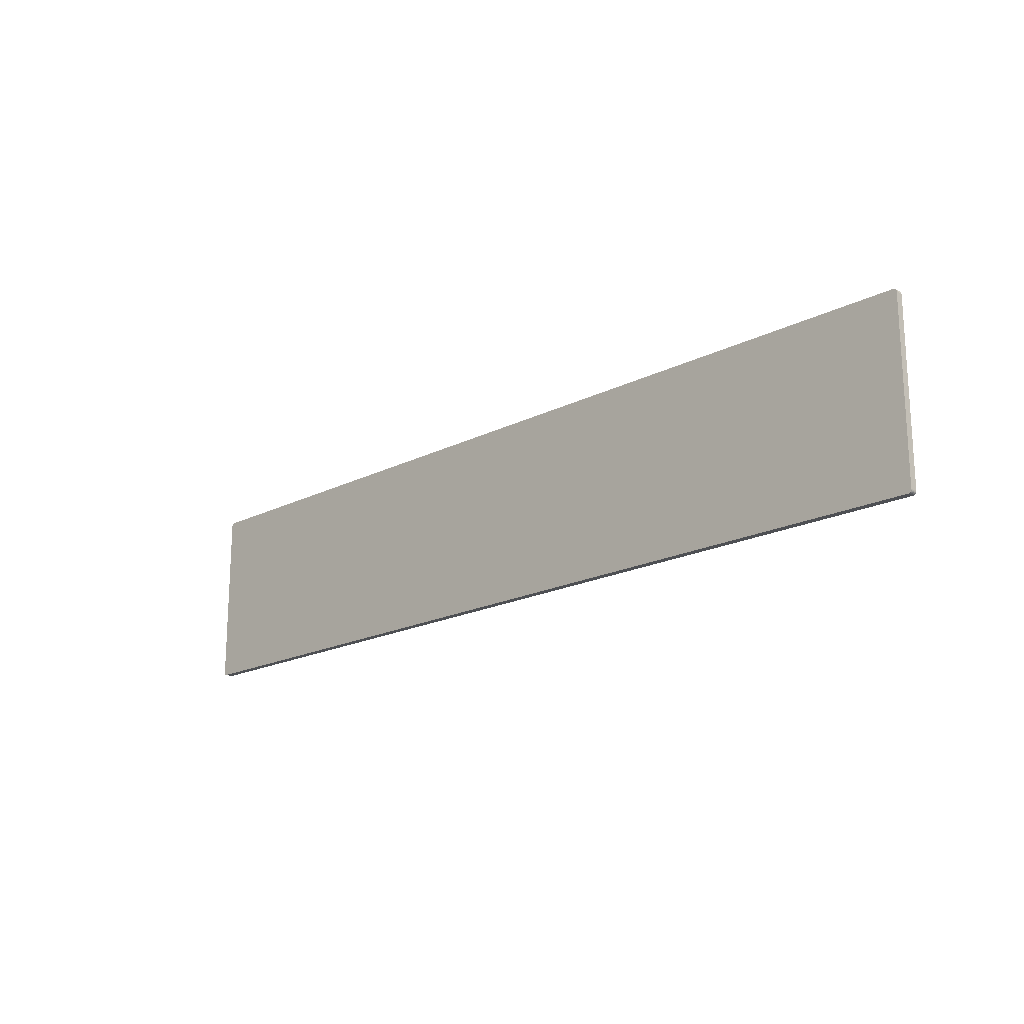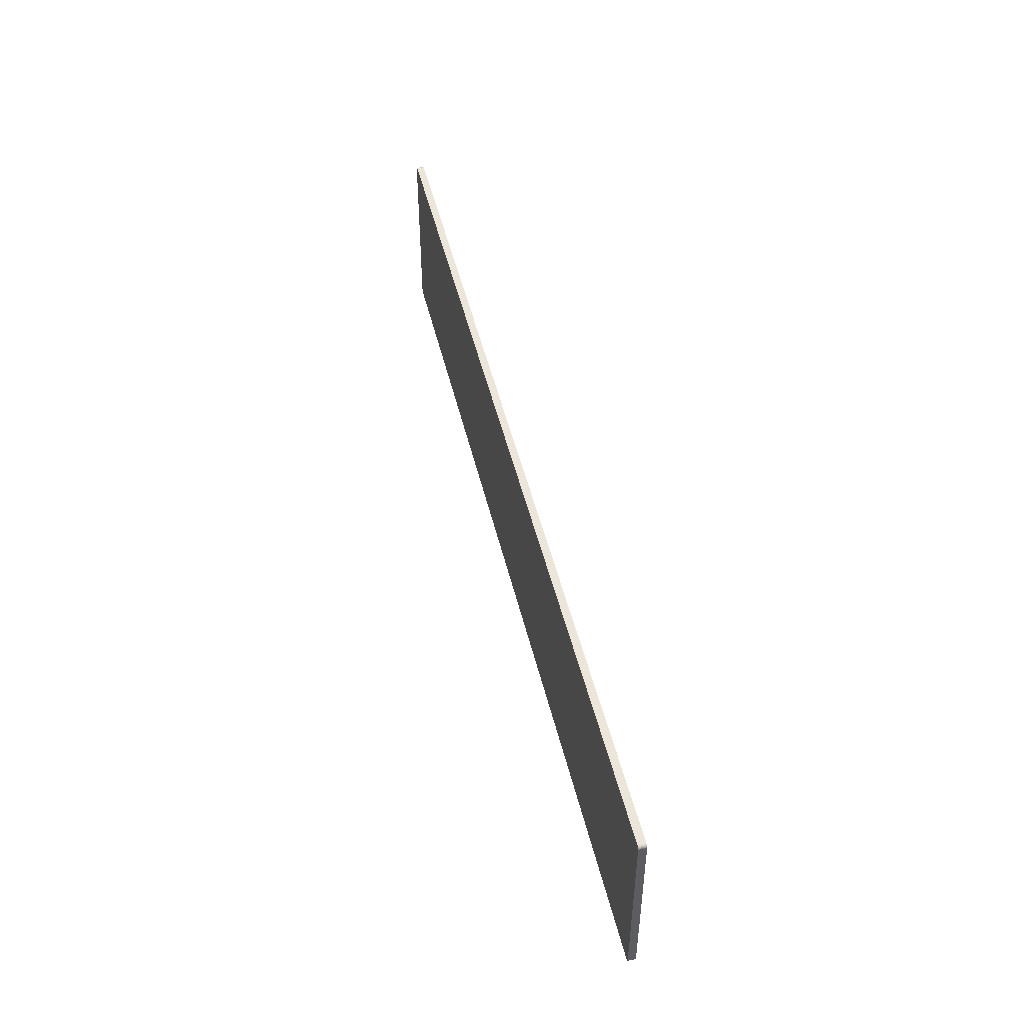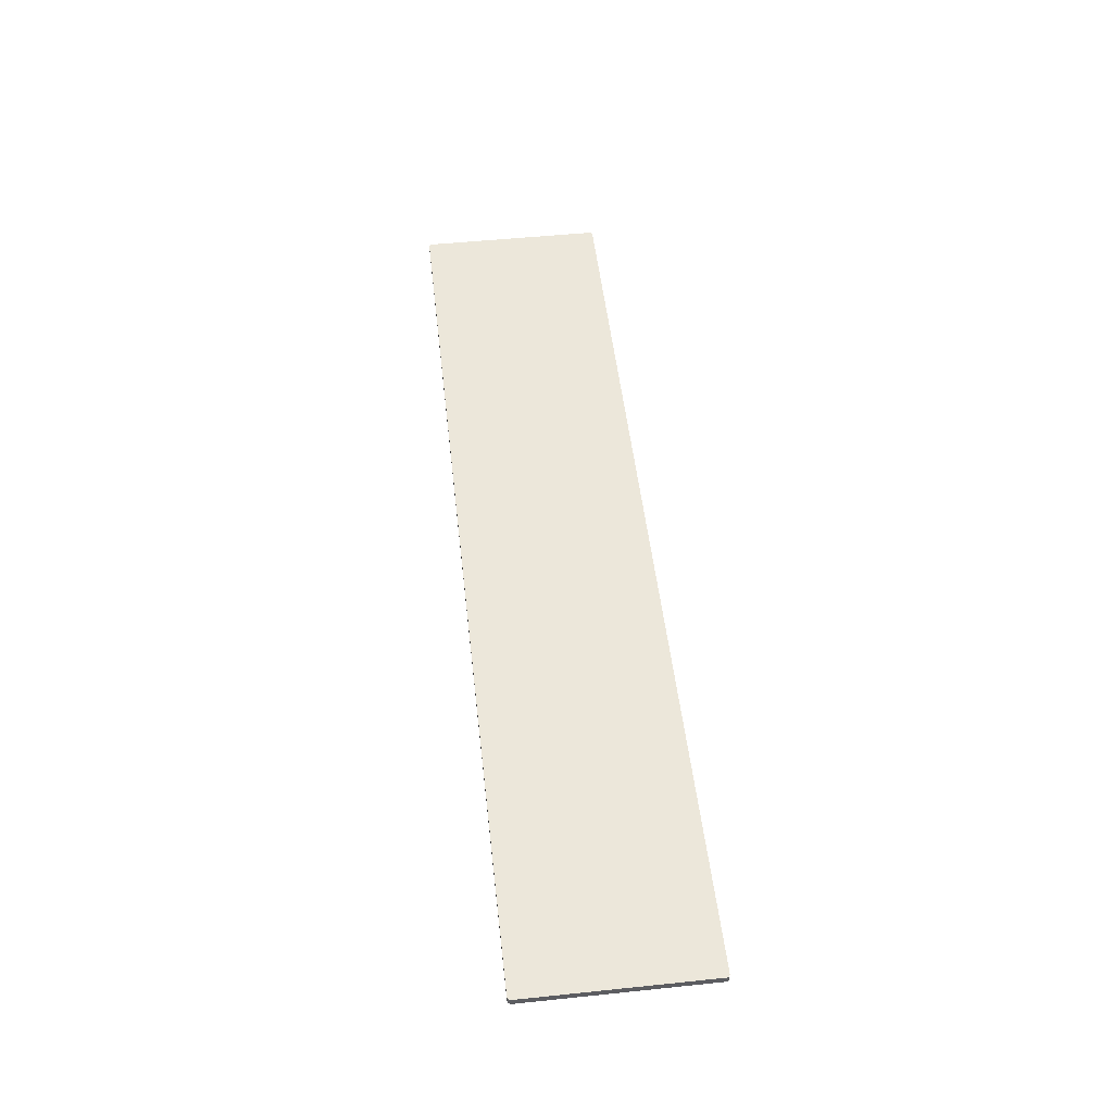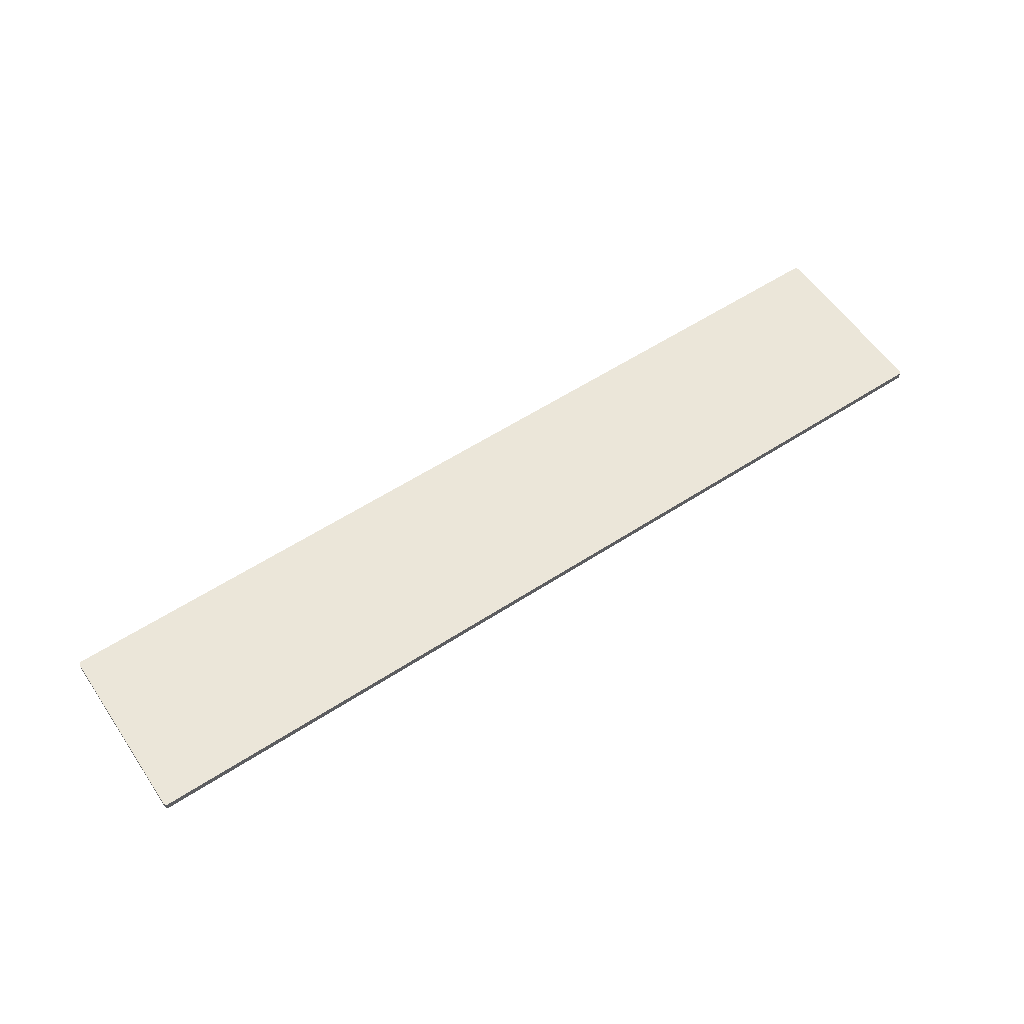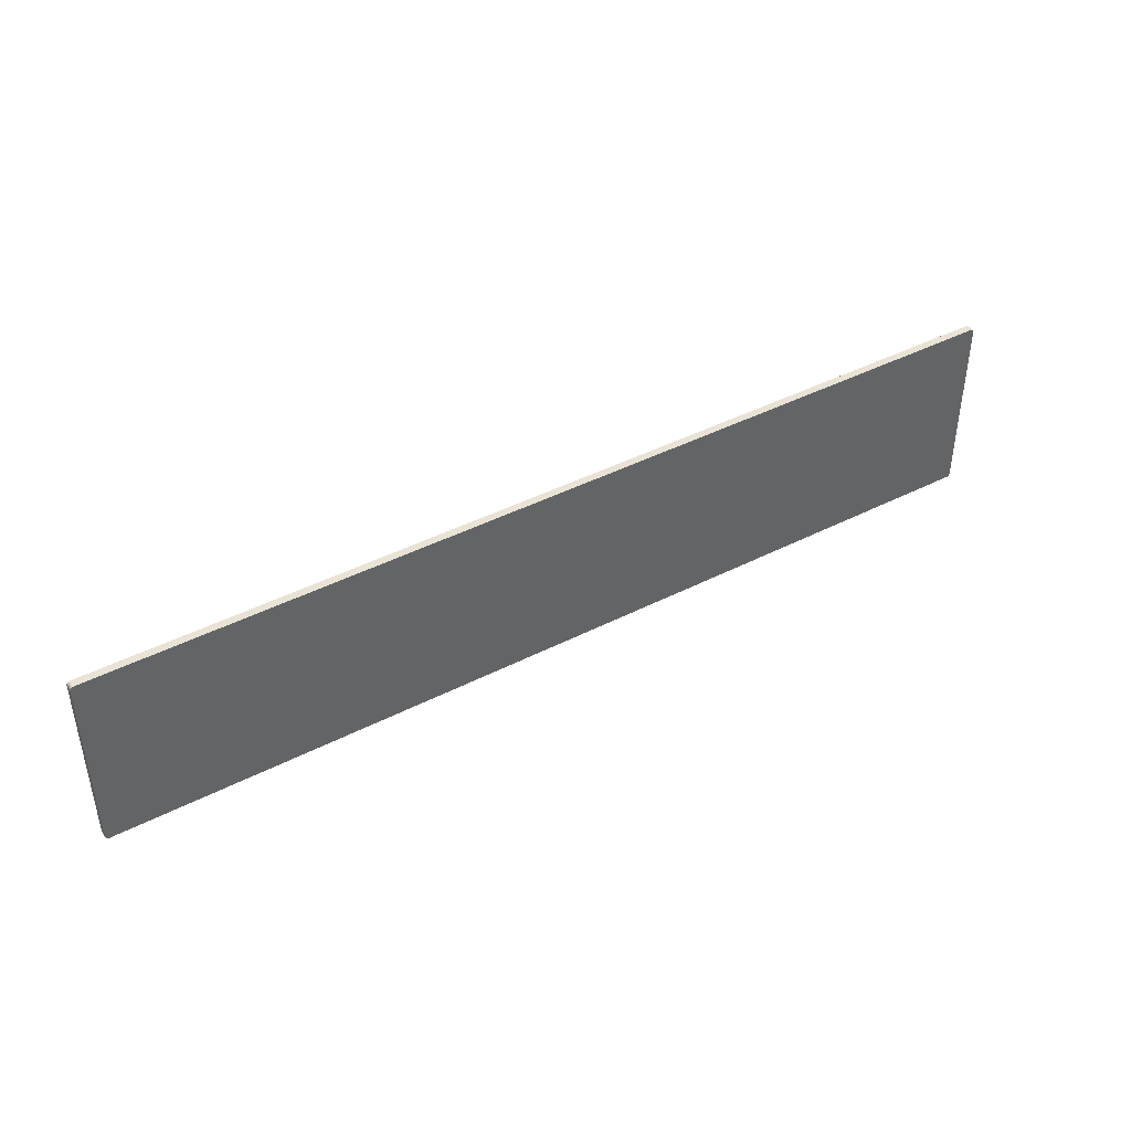
<metadata>
{"format":"obj","ext":"obj","renderer":"f3d","projection":"perspective","resolution":1024,"background":"white","views":[{"elev":-18.5,"azim":44.4,"up":"+Y"},{"elev":47.3,"azim":-103.1,"up":"+Y"},{"elev":51.0,"azim":83.6,"up":"+Z"},{"elev":57.6,"azim":146.0,"up":"+Z"},{"elev":42.3,"azim":148.4,"up":"+Y"}]}
</metadata>
<code>
v 124.8 95 12
v 124.9 95.04 12
v 124.9 95.01 12
v 125 95.12 12
v 125 95.08 12
v 125 95.17 12
v 125 95.08 12
v 124.9 95.04 12
v 124.8 95 12
v 125 95.17 12
v 125 95.08 12
v 125 95.19 12
v 125 95.19 12
v 125 95.08 12
v 124.8 95 12
v 125 104.8 12
v 124.8 105 12
v 124.9 105 12
v 125 104.9 12
v 125 104.8 12
v 125 104.9 12
v 125 104.9 12
v 125 104.8 12
v 124.9 105 12
v 124.9 105 12
v 124.8 105 12
v 124.9 105 12
v 124.9 105 12
v 124.8 105 12
v 124.8 105 12
v 125 104.8 12
v 125 95.19 12
v 124.8 105 12
v 124.8 105 12
v 125 95.19 12
v 124.8 95 12
v 75.19 95 12
v 124.8 105 12
v 124.8 95 12
v 75.19 95 12
v 75.17 105 12
v 124.8 105 12
v 75.07 105 12
v 75.12 105 12
v 75.17 105 12
v 75.04 104.9 12
v 75.07 105 12
v 75.17 105 12
v 75.01 104.9 12
v 75.04 104.9 12
v 75 104.8 12
v 75 104.8 12
v 75.04 104.9 12
v 75 104.8 12
v 75 104.8 12
v 75.04 104.9 12
v 75.17 105 12
v 75 95.25 12
v 75 104.8 12
v 75.17 105 12
v 75.19 95 12
v 75 95.25 12
v 75.17 105 12
v 75.19 95 12
v 75 95.22 12
v 75 95.25 12
v 75.19 95 12
v 75.17 95 12
v 75 95.22 12
v 75 95.22 12
v 75 95.18 12
v 75 95.2 12
v 75 95.22 12
v 75 95.15 12
v 75 95.18 12
v 75 95.22 12
v 75.01 95.13 12
v 75 95.15 12
v 75 95.22 12
v 75.02 95.11 12
v 75.01 95.13 12
v 75 95.22 12
v 75.03 95.09 12
v 75.02 95.11 12
v 75 95.22 12
v 75.04 95.07 12
v 75.03 95.09 12
v 75 95.22 12
v 75.06 95.05 12
v 75.04 95.07 12
v 75 95.22 12
v 75.08 95.04 12
v 75.06 95.05 12
v 75 95.22 12
v 75.1 95.02 12
v 75.08 95.04 12
v 75 95.22 12
v 75.12 95.01 12
v 75.1 95.02 12
v 75 95.22 12
v 75.14 95.01 12
v 75.12 95.01 12
v 75 95.22 12
v 75.17 95 12
v 75.14 95.01 12
v 124.9 95.01 12.4
v 124.9 95.04 12.4
v 124.8 95 12.4
v 125 95.17 12.4
v 125 95.08 12.4
v 125 95.12 12.4
v 124.8 95 12.4
v 124.9 95.04 12.4
v 125 95.08 12.4
v 125 95.19 12.4
v 125 95.08 12.4
v 125 95.17 12.4
v 124.8 95 12.4
v 125 95.08 12.4
v 125 95.19 12.4
v 124.9 105 12.4
v 124.8 105 12.4
v 125 104.8 12.4
v 125 104.9 12.4
v 125 104.8 12.4
v 125 104.9 12.4
v 124.9 105 12.4
v 125 104.8 12.4
v 125 104.9 12.4
v 124.9 105 12.4
v 124.8 105 12.4
v 124.9 105 12.4
v 124.8 105 12.4
v 124.8 105 12.4
v 124.9 105 12.4
v 124.8 105 12.4
v 125 95.19 12.4
v 125 104.8 12.4
v 124.8 95 12.4
v 125 95.19 12.4
v 124.8 105 12.4
v 124.8 95 12.4
v 124.8 105 12.4
v 75.19 95 12.4
v 124.8 105 12.4
v 75.17 105 12.4
v 75.19 95 12.4
v 75.17 105 12.4
v 75.12 105 12.4
v 75.07 105 12.4
v 75.17 105 12.4
v 75.07 105 12.4
v 75.04 104.9 12.4
v 75 104.8 12.4
v 75.04 104.9 12.4
v 75.01 104.9 12.4
v 75 104.8 12.4
v 75.04 104.9 12.4
v 75 104.8 12.4
v 75.17 105 12.4
v 75.04 104.9 12.4
v 75 104.8 12.4
v 75.17 105 12.4
v 75 104.8 12.4
v 75 95.25 12.4
v 75.17 105 12.4
v 75 95.25 12.4
v 75.19 95 12.4
v 75 95.25 12.4
v 75 95.22 12.4
v 75.19 95 12.4
v 75 95.22 12.4
v 75.17 95 12.4
v 75.19 95 12.4
v 75 95.2 12.4
v 75 95.18 12.4
v 75 95.22 12.4
v 75 95.18 12.4
v 75 95.15 12.4
v 75 95.22 12.4
v 75 95.15 12.4
v 75.01 95.13 12.4
v 75 95.22 12.4
v 75.01 95.13 12.4
v 75.02 95.11 12.4
v 75 95.22 12.4
v 75.02 95.11 12.4
v 75.03 95.09 12.4
v 75 95.22 12.4
v 75.03 95.09 12.4
v 75.04 95.07 12.4
v 75 95.22 12.4
v 75.04 95.07 12.4
v 75.06 95.05 12.4
v 75 95.22 12.4
v 75.06 95.05 12.4
v 75.08 95.04 12.4
v 75 95.22 12.4
v 75.08 95.04 12.4
v 75.1 95.02 12.4
v 75 95.22 12.4
v 75.1 95.02 12.4
v 75.12 95.01 12.4
v 75 95.22 12.4
v 75.12 95.01 12.4
v 75.14 95.01 12.4
v 75 95.22 12.4
v 75.14 95.01 12.4
v 75.17 95 12.4
v 75 95.22 12.4
v 124.8 95 12
v 75.19 95 12.4
v 75.19 95 12
v 124.8 95 12
v 124.8 95 12.4
v 75.19 95 12.4
v 124.9 95.01 12
v 124.8 95 12.4
v 124.8 95 12
v 124.9 95.01 12
v 124.9 95.01 12.4
v 124.8 95 12.4
v 124.9 95.04 12
v 124.9 95.01 12.4
v 124.9 95.01 12
v 124.9 95.04 12
v 124.9 95.04 12.4
v 124.9 95.01 12.4
v 125 95.08 12
v 124.9 95.04 12.4
v 124.9 95.04 12
v 125 95.08 12
v 125 95.08 12.4
v 124.9 95.04 12.4
v 125 95.12 12
v 125 95.08 12.4
v 125 95.08 12
v 125 95.12 12
v 125 95.12 12.4
v 125 95.08 12.4
v 125 95.17 12
v 125 95.12 12.4
v 125 95.12 12
v 125 95.17 12
v 125 95.17 12.4
v 125 95.12 12.4
v 125 95.19 12
v 125 95.17 12.4
v 125 95.17 12
v 125 95.19 12
v 125 95.19 12.4
v 125 95.17 12.4
v 125 104.8 12
v 125 95.19 12.4
v 125 95.19 12
v 125 104.8 12
v 125 104.8 12.4
v 125 95.19 12.4
v 125 104.9 12
v 125 104.8 12.4
v 125 104.8 12
v 125 104.9 12
v 125 104.9 12.4
v 125 104.8 12.4
v 125 104.9 12
v 125 104.9 12.4
v 125 104.9 12
v 125 104.9 12
v 125 104.9 12.4
v 125 104.9 12.4
v 124.9 105 12
v 125 104.9 12.4
v 125 104.9 12
v 124.9 105 12
v 124.9 105 12.4
v 125 104.9 12.4
v 124.9 105 12
v 124.9 105 12.4
v 124.9 105 12
v 124.9 105 12
v 124.9 105 12.4
v 124.9 105 12.4
v 124.8 105 12
v 124.9 105 12.4
v 124.9 105 12
v 124.8 105 12
v 124.8 105 12.4
v 124.9 105 12.4
v 124.8 105 12
v 124.8 105 12.4
v 124.8 105 12
v 124.8 105 12
v 124.8 105 12.4
v 124.8 105 12.4
v 75.17 105 12
v 124.8 105 12.4
v 124.8 105 12
v 75.17 105 12
v 75.17 105 12.4
v 124.8 105 12.4
v 75.12 105 12
v 75.17 105 12.4
v 75.17 105 12
v 75.12 105 12
v 75.12 105 12.4
v 75.17 105 12.4
v 75.07 105 12
v 75.12 105 12.4
v 75.12 105 12
v 75.07 105 12
v 75.07 105 12.4
v 75.12 105 12.4
v 75.04 104.9 12
v 75.07 105 12.4
v 75.07 105 12
v 75.04 104.9 12
v 75.04 104.9 12.4
v 75.07 105 12.4
v 75.01 104.9 12
v 75.04 104.9 12.4
v 75.04 104.9 12
v 75.01 104.9 12
v 75.01 104.9 12.4
v 75.04 104.9 12.4
v 75 104.8 12
v 75.01 104.9 12.4
v 75.01 104.9 12
v 75 104.8 12
v 75 104.8 12.4
v 75.01 104.9 12.4
v 75 104.8 12
v 75 104.8 12.4
v 75 104.8 12
v 75 104.8 12
v 75 104.8 12.4
v 75 104.8 12.4
v 75 95.25 12
v 75 104.8 12.4
v 75 104.8 12
v 75 95.25 12
v 75 95.25 12.4
v 75 104.8 12.4
v 75 95.22 12
v 75 95.25 12.4
v 75 95.25 12
v 75 95.22 12
v 75 95.22 12.4
v 75 95.25 12.4
v 75 95.2 12
v 75 95.22 12.4
v 75 95.22 12
v 75 95.2 12
v 75 95.2 12.4
v 75 95.22 12.4
v 75 95.18 12
v 75 95.2 12.4
v 75 95.2 12
v 75 95.18 12
v 75 95.18 12.4
v 75 95.2 12.4
v 75 95.15 12
v 75 95.18 12.4
v 75 95.18 12
v 75 95.15 12
v 75 95.15 12.4
v 75 95.18 12.4
v 75.01 95.13 12
v 75 95.15 12.4
v 75 95.15 12
v 75.01 95.13 12
v 75.01 95.13 12.4
v 75 95.15 12.4
v 75.02 95.11 12
v 75.01 95.13 12.4
v 75.01 95.13 12
v 75.02 95.11 12
v 75.02 95.11 12.4
v 75.01 95.13 12.4
v 75.03 95.09 12
v 75.02 95.11 12.4
v 75.02 95.11 12
v 75.03 95.09 12
v 75.03 95.09 12.4
v 75.02 95.11 12.4
v 75.04 95.07 12
v 75.03 95.09 12.4
v 75.03 95.09 12
v 75.04 95.07 12
v 75.04 95.07 12.4
v 75.03 95.09 12.4
v 75.06 95.05 12
v 75.04 95.07 12.4
v 75.04 95.07 12
v 75.06 95.05 12
v 75.06 95.05 12.4
v 75.04 95.07 12.4
v 75.08 95.04 12
v 75.06 95.05 12.4
v 75.06 95.05 12
v 75.08 95.04 12
v 75.08 95.04 12.4
v 75.06 95.05 12.4
v 75.1 95.02 12
v 75.08 95.04 12.4
v 75.08 95.04 12
v 75.1 95.02 12
v 75.1 95.02 12.4
v 75.08 95.04 12.4
v 75.12 95.01 12
v 75.1 95.02 12.4
v 75.1 95.02 12
v 75.12 95.01 12
v 75.12 95.01 12.4
v 75.1 95.02 12.4
v 75.14 95.01 12
v 75.12 95.01 12.4
v 75.12 95.01 12
v 75.14 95.01 12
v 75.14 95.01 12.4
v 75.12 95.01 12.4
v 75.17 95 12
v 75.14 95.01 12.4
v 75.14 95.01 12
v 75.17 95 12
v 75.17 95 12.4
v 75.14 95.01 12.4
v 75.19 95 12
v 75.17 95 12.4
v 75.17 95 12
v 75.19 95 12
v 75.19 95 12.4
v 75.17 95 12.4
f 1 2 3
f 4 5 6
f 7 8 9
f 10 11 12
f 13 14 15
f 16 17 18
f 19 20 21
f 22 23 24
f 25 26 27
f 28 29 30
f 31 32 33
f 34 35 36
f 37 38 39
f 40 41 42
f 43 44 45
f 46 47 48
f 49 50 51
f 52 53 54
f 55 56 57
f 58 59 60
f 61 62 63
f 64 65 66
f 67 68 69
f 70 71 72
f 73 74 75
f 76 77 78
f 79 80 81
f 82 83 84
f 85 86 87
f 88 89 90
f 91 92 93
f 94 95 96
f 97 98 99
f 100 101 102
f 103 104 105
f 106 107 108
f 109 110 111
f 112 113 114
f 115 116 117
f 118 119 120
f 121 122 123
f 124 125 126
f 127 128 129
f 130 131 132
f 133 134 135
f 136 137 138
f 139 140 141
f 142 143 144
f 145 146 147
f 148 149 150
f 151 152 153
f 154 155 156
f 157 158 159
f 160 161 162
f 163 164 165
f 166 167 168
f 169 170 171
f 172 173 174
f 175 176 177
f 178 179 180
f 181 182 183
f 184 185 186
f 187 188 189
f 190 191 192
f 193 194 195
f 196 197 198
f 199 200 201
f 202 203 204
f 205 206 207
f 208 209 210
f 211 212 213
f 214 215 216
f 217 218 219
f 220 221 222
f 223 224 225
f 226 227 228
f 229 230 231
f 232 233 234
f 235 236 237
f 238 239 240
f 241 242 243
f 244 245 246
f 247 248 249
f 250 251 252
f 253 254 255
f 256 257 258
f 259 260 261
f 262 263 264
f 265 266 267
f 268 269 270
f 271 272 273
f 274 275 276
f 277 278 279
f 280 281 282
f 283 284 285
f 286 287 288
f 289 290 291
f 292 293 294
f 295 296 297
f 298 299 300
f 301 302 303
f 304 305 306
f 307 308 309
f 310 311 312
f 313 314 315
f 316 317 318
f 319 320 321
f 322 323 324
f 325 326 327
f 328 329 330
f 331 332 333
f 334 335 336
f 337 338 339
f 340 341 342
f 343 344 345
f 346 347 348
f 349 350 351
f 352 353 354
f 355 356 357
f 358 359 360
f 361 362 363
f 364 365 366
f 367 368 369
f 370 371 372
f 373 374 375
f 376 377 378
f 379 380 381
f 382 383 384
f 385 386 387
f 388 389 390
f 391 392 393
f 394 395 396
f 397 398 399
f 400 401 402
f 403 404 405
f 406 407 408
f 409 410 411
f 412 413 414
f 415 416 417
f 418 419 420
f 421 422 423
f 424 425 426
f 427 428 429
f 430 431 432

</code>
